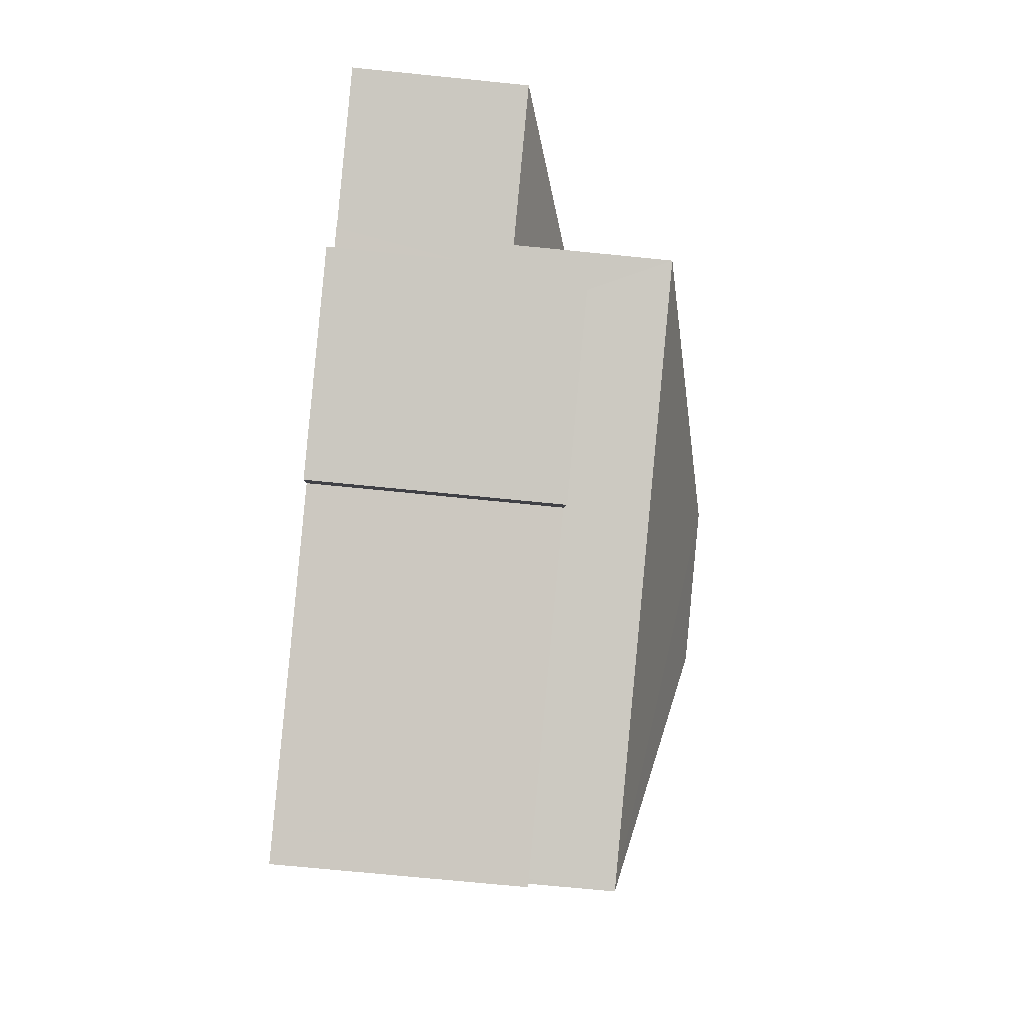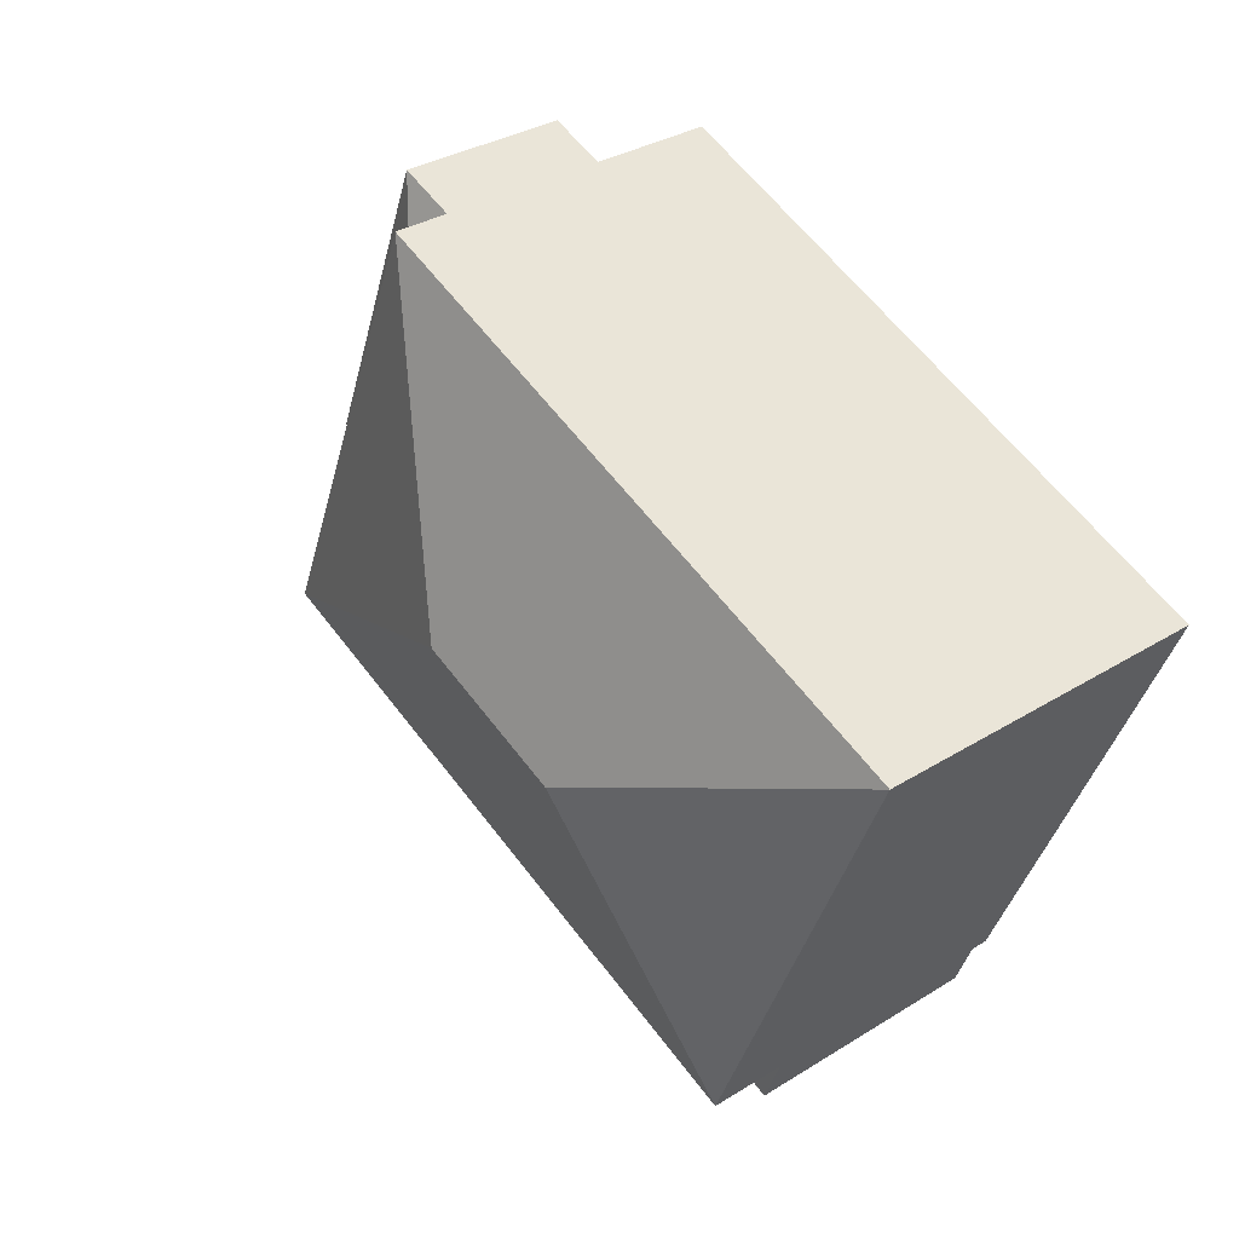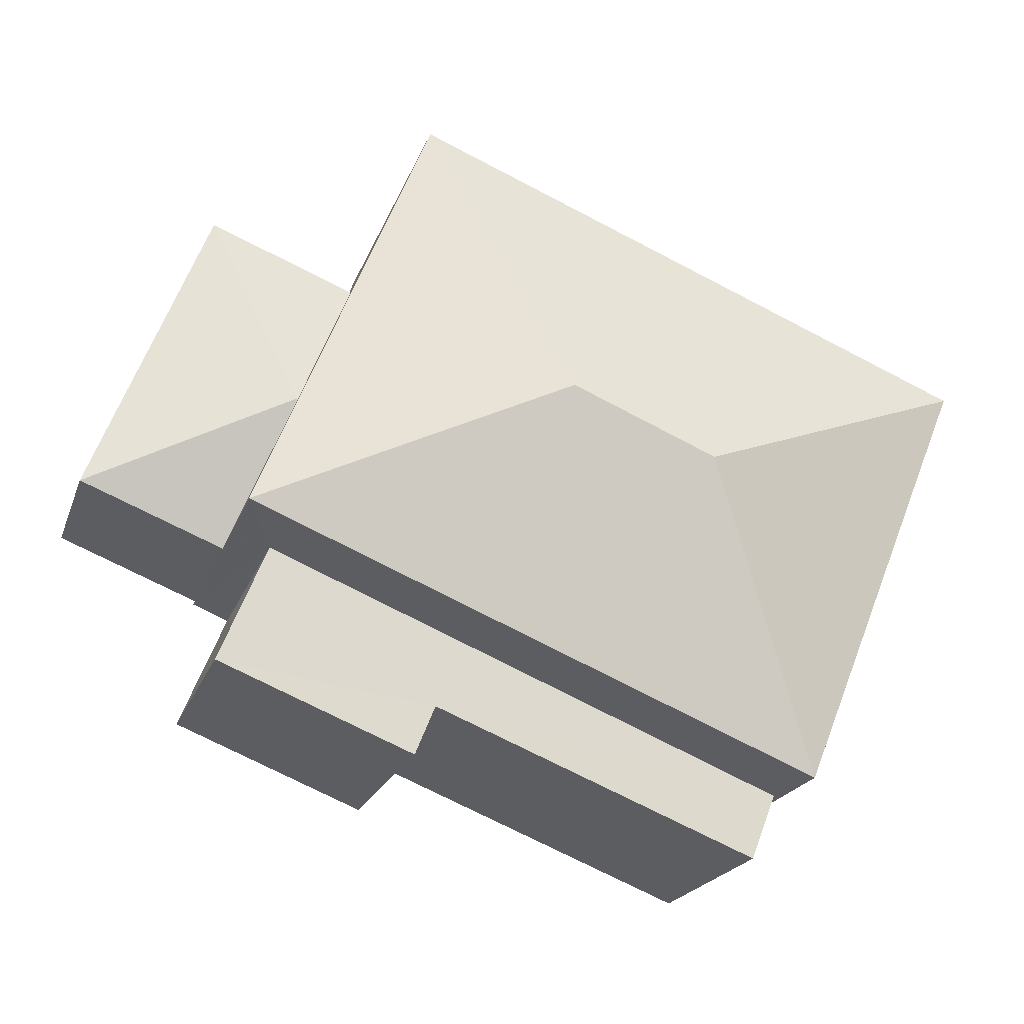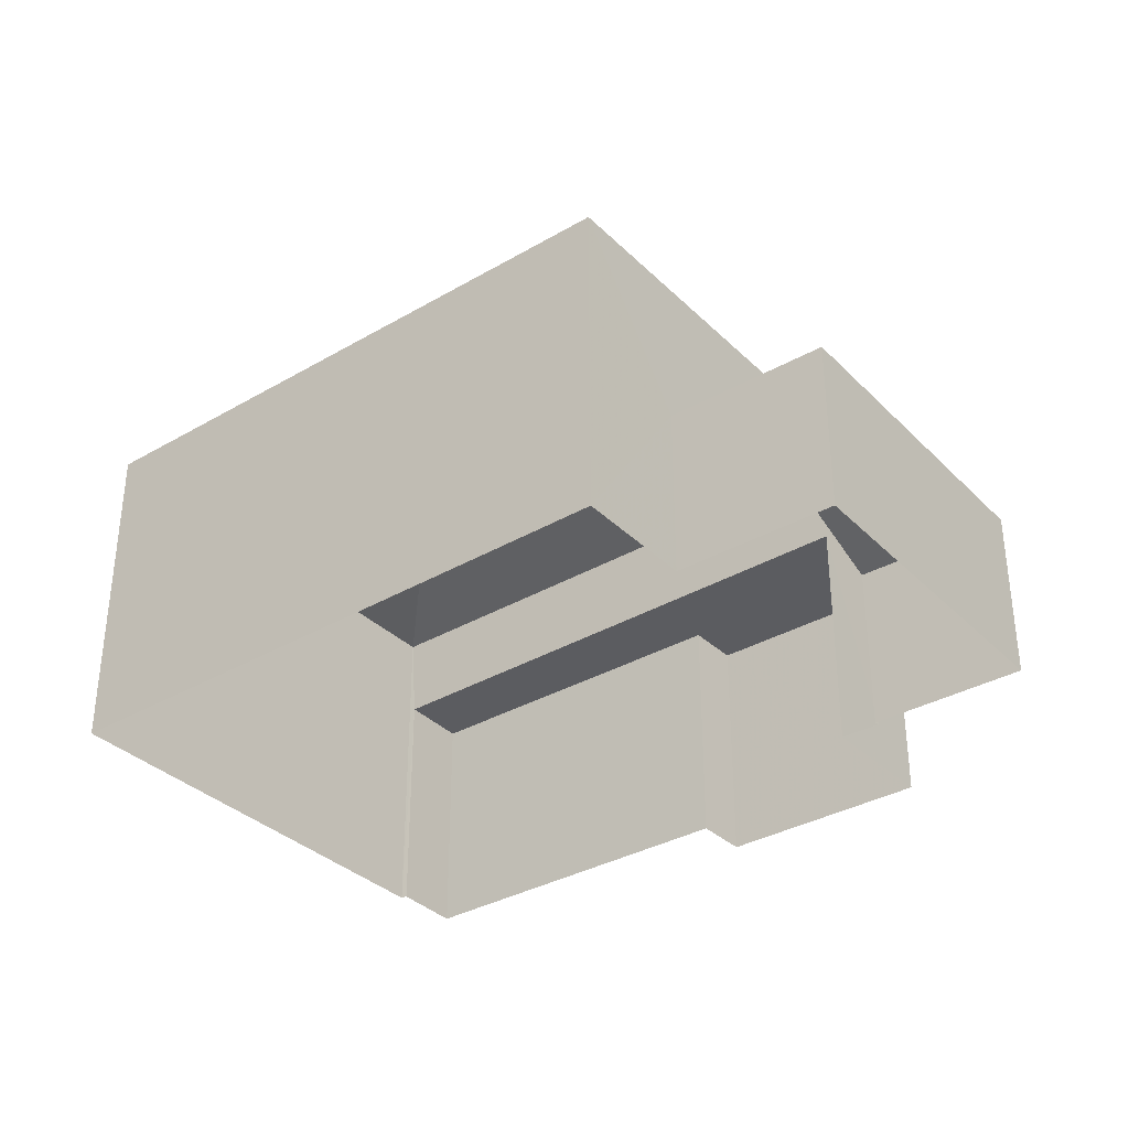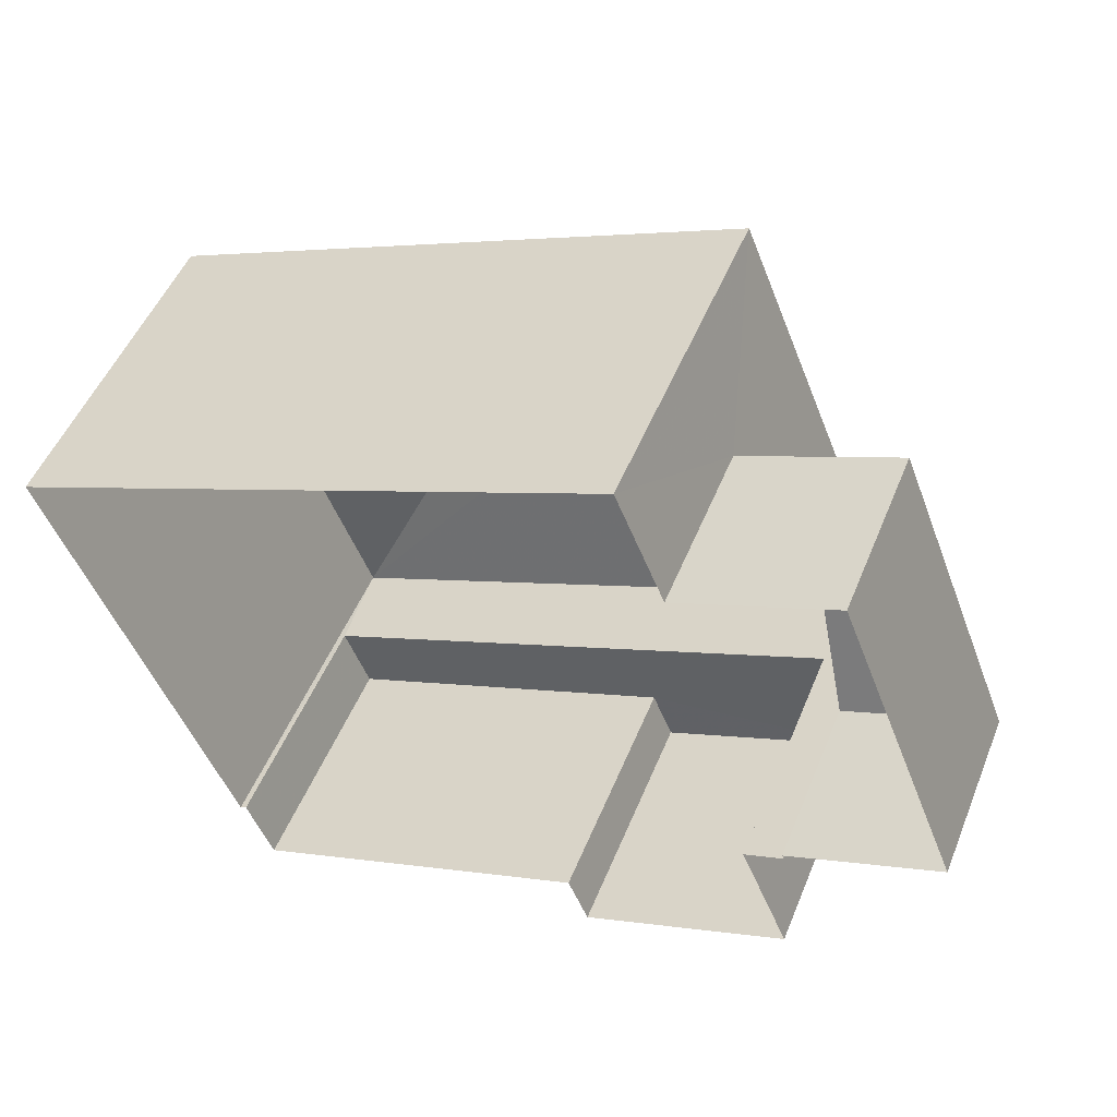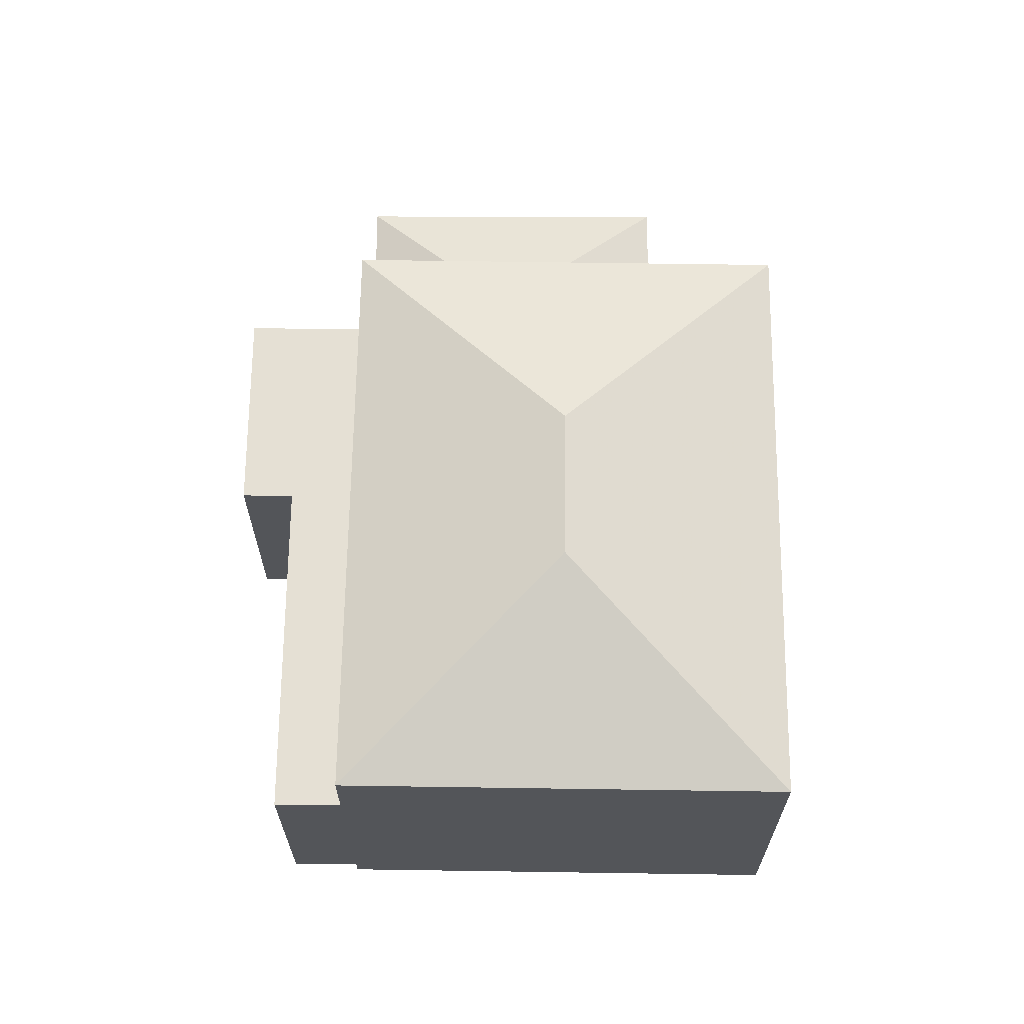
<metadata>
{"format":"obj","ext":"obj","renderer":"f3d","projection":"perspective","resolution":1024,"background":"white","views":[{"elev":-70.7,"azim":-95.8,"up":"+Y"},{"elev":33.0,"azim":49.5,"up":"+Y"},{"elev":-21.0,"azim":-16.7,"up":"+Y"},{"elev":-34.5,"azim":-164.0,"up":"+Z"},{"elev":50.2,"azim":-158.3,"up":"+Y"},{"elev":65.5,"azim":68.8,"up":"+Z"}]}
</metadata>
<code>
v -2.197e+05 -1.246e+05 13.61
v -2.197e+05 -1.246e+05 13.61
v -2.197e+05 -1.246e+05 13.61
v -2.197e+05 -1.246e+05 13.61
v -2.197e+05 -1.246e+05 13.61
v -2.197e+05 -1.246e+05 13.61
v -2.197e+05 -1.246e+05 13.61
v -2.197e+05 -1.246e+05 13.61
v -2.197e+05 -1.246e+05 13.61
v -2.197e+05 -1.246e+05 13.61
v -2.197e+05 -1.246e+05 13.61
v -2.197e+05 -1.246e+05 13.61
v -2.197e+05 -1.246e+05 13.61
v -2.197e+05 -1.246e+05 13.61
v -2.197e+05 -1.246e+05 19.38
v -2.197e+05 -1.246e+05 19.38
v -2.197e+05 -1.246e+05 20.69
v -2.197e+05 -1.246e+05 20.69
v -2.197e+05 -1.246e+05 17.84
v -2.197e+05 -1.246e+05 17.84
v -2.197e+05 -1.246e+05 17.84
v -2.197e+05 -1.246e+05 17.84
v -2.197e+05 -1.246e+05 17.84
v -2.197e+05 -1.246e+05 17.84
v -2.197e+05 -1.246e+05 19.38
v -2.197e+05 -1.246e+05 17.79
v -2.197e+05 -1.246e+05 16.65
v -2.197e+05 -1.246e+05 16.65
v -2.197e+05 -1.246e+05 16.65
v -2.197e+05 -1.246e+05 17.79
v -2.197e+05 -1.246e+05 16.65
v -2.197e+05 -1.246e+05 19.38
f 1 2 3
f 4 1 5
f 6 7 3
f 8 9 5
f 10 11 12
f 8 12 11
f 13 14 12
f 7 13 3
f 3 5 1
f 3 8 5
f 13 12 8
f 3 13 8
f 15 16 17
f 18 15 17
f 19 20 21
f 22 21 23
f 23 21 24
f 21 20 24
f 17 16 25
f 26 27 28
f 29 27 26
f 30 29 26
f 31 26 28
f 31 30 26
f 17 32 18
f 17 25 32
f 18 32 15
f 29 9 8
f 9 29 16
f 12 14 31
f 25 16 30
f 14 25 31
f 31 25 30
f 30 16 29
f 29 11 27
f 29 8 11
f 24 14 13
f 14 24 25
f 1 4 20
f 32 25 24
f 4 32 20
f 32 24 20
f 12 28 10
f 12 31 28
f 20 19 2
f 1 20 2
f 15 5 9
f 16 15 9
f 19 3 2
f 19 21 3
f 15 4 5
f 15 32 4
f 22 6 3
f 21 22 3
f 13 7 23
f 24 13 23
f 22 7 6
f 22 23 7
f 28 11 10
f 28 27 11

</code>
